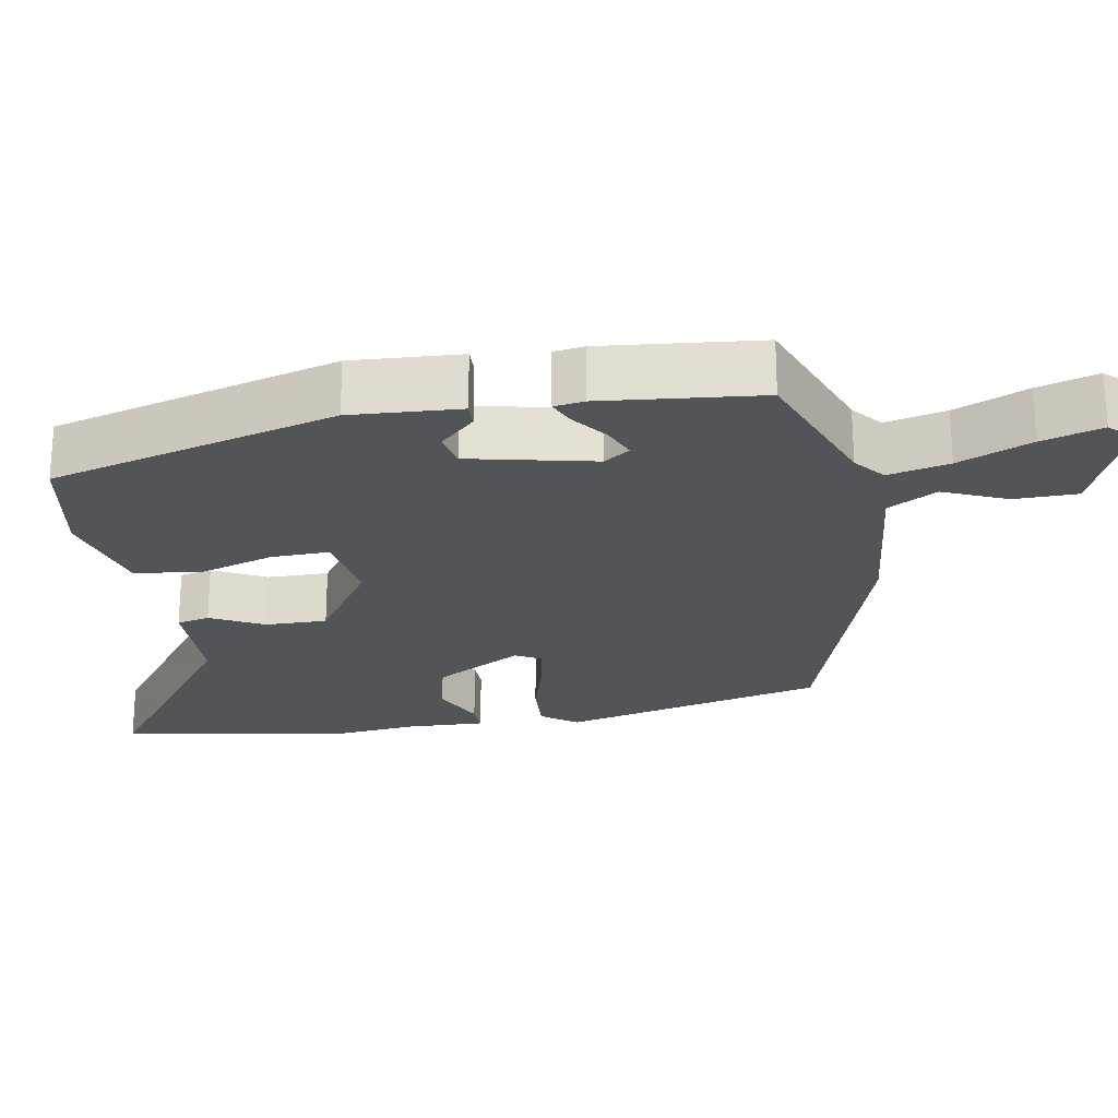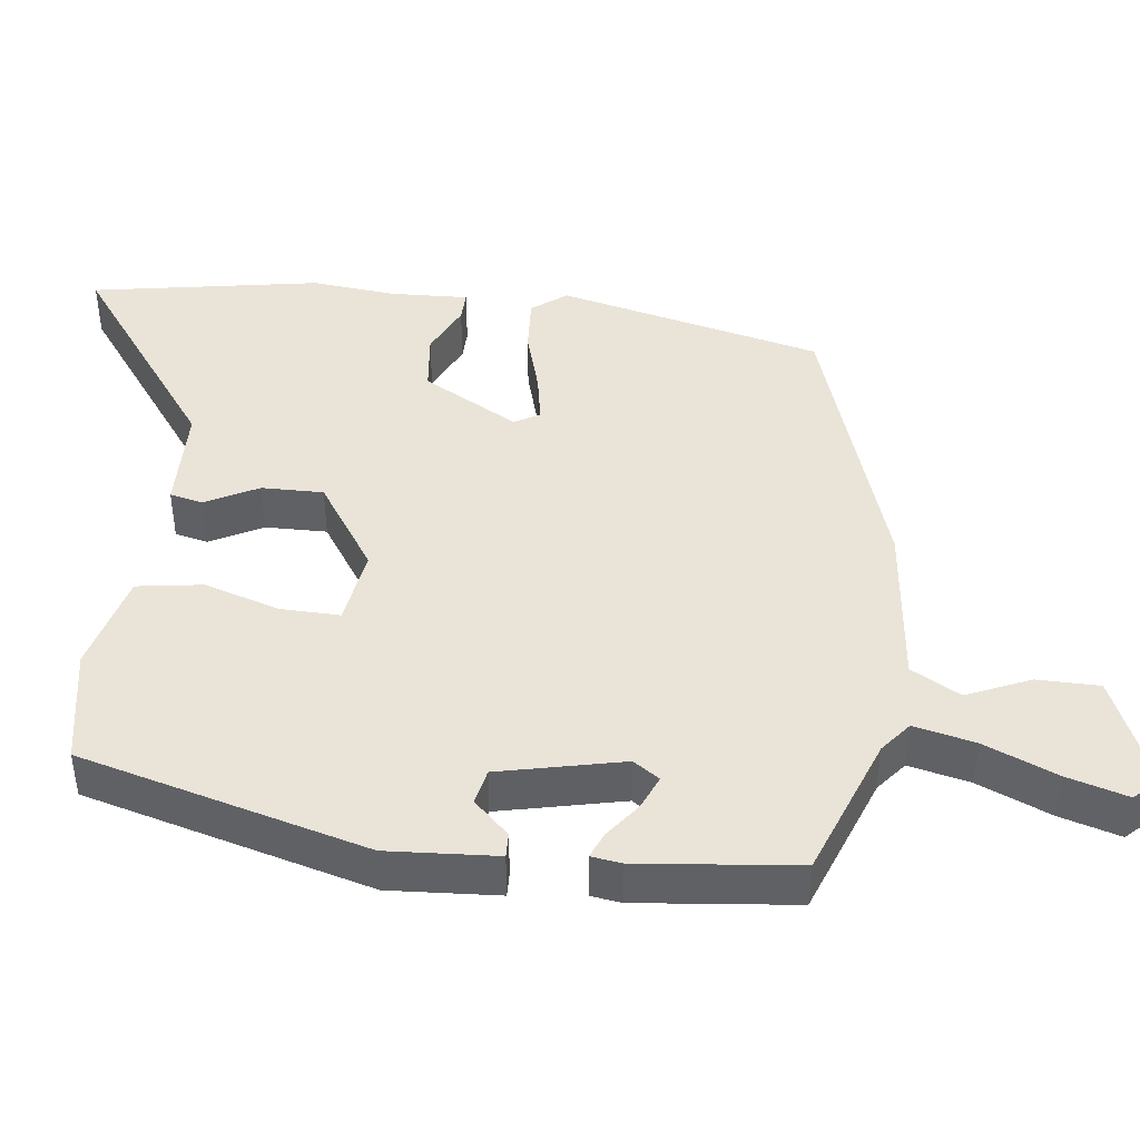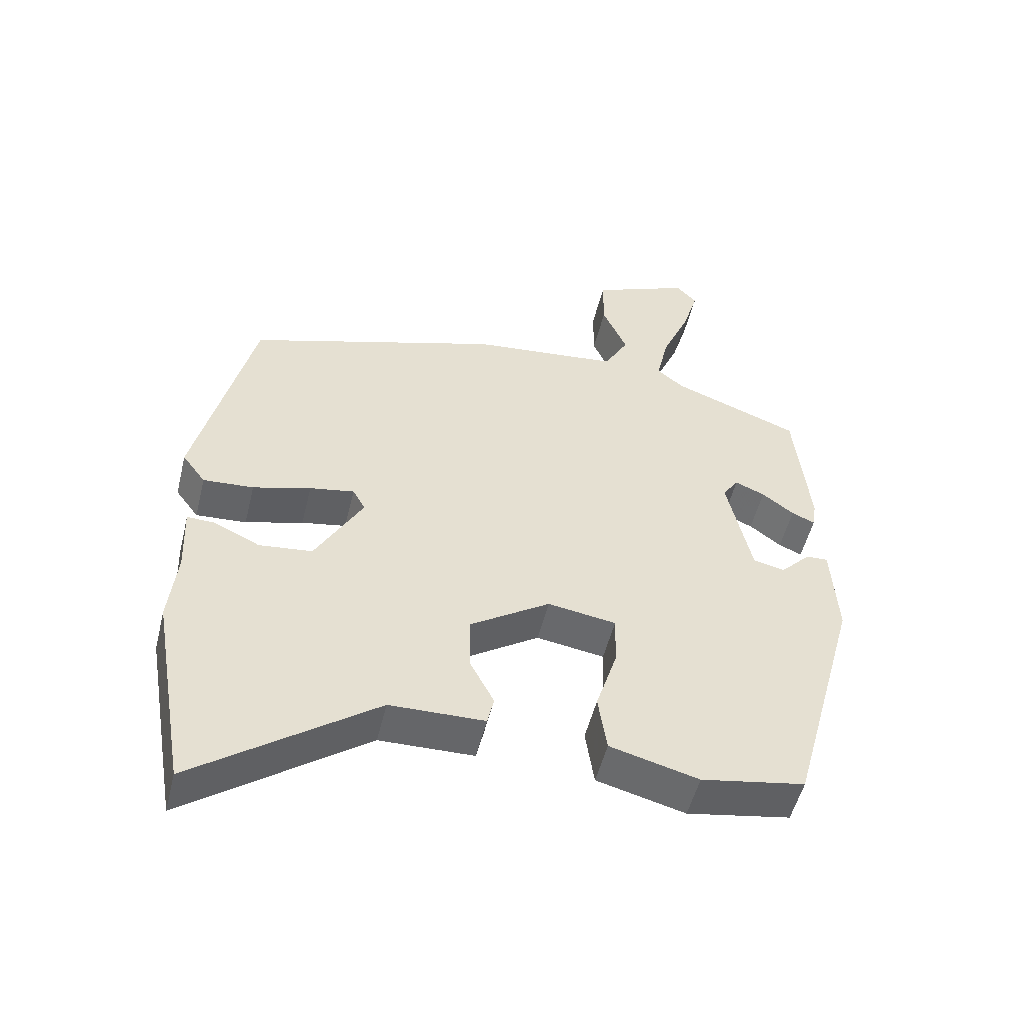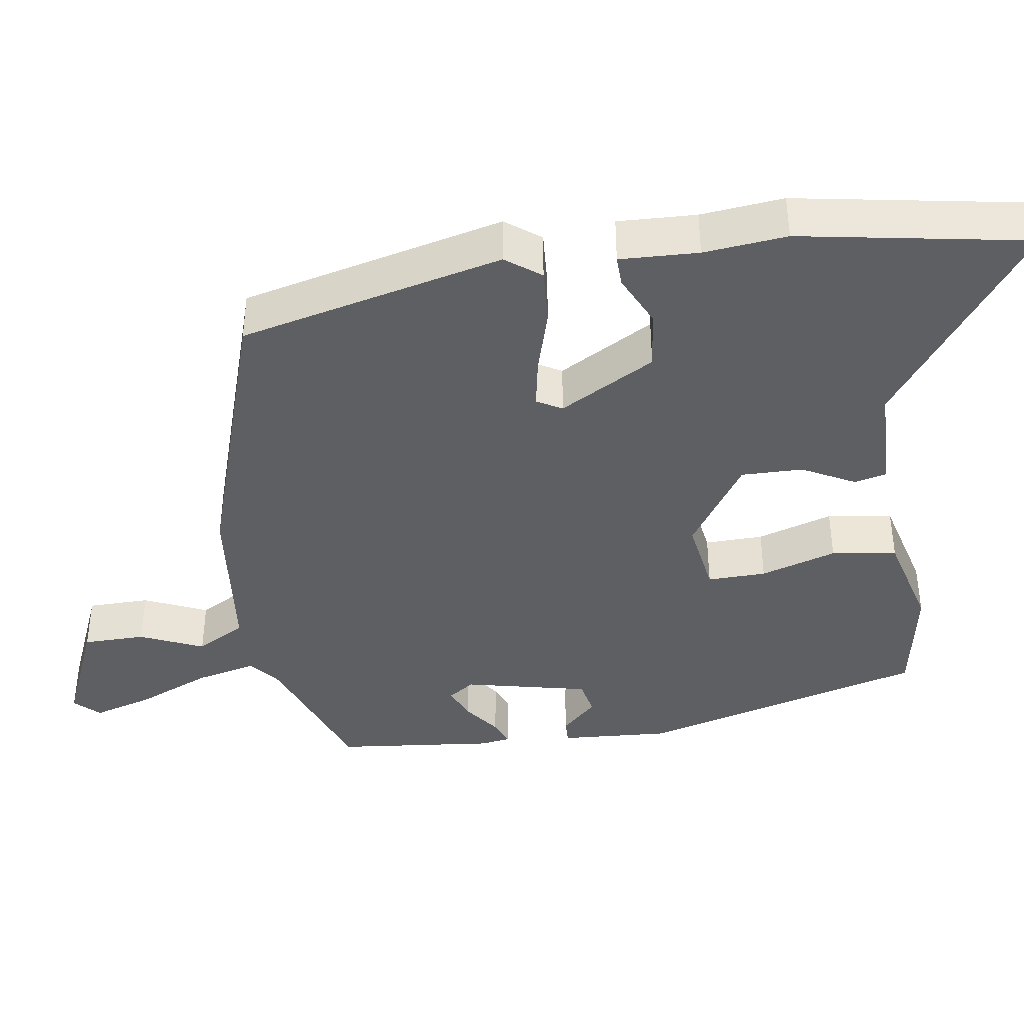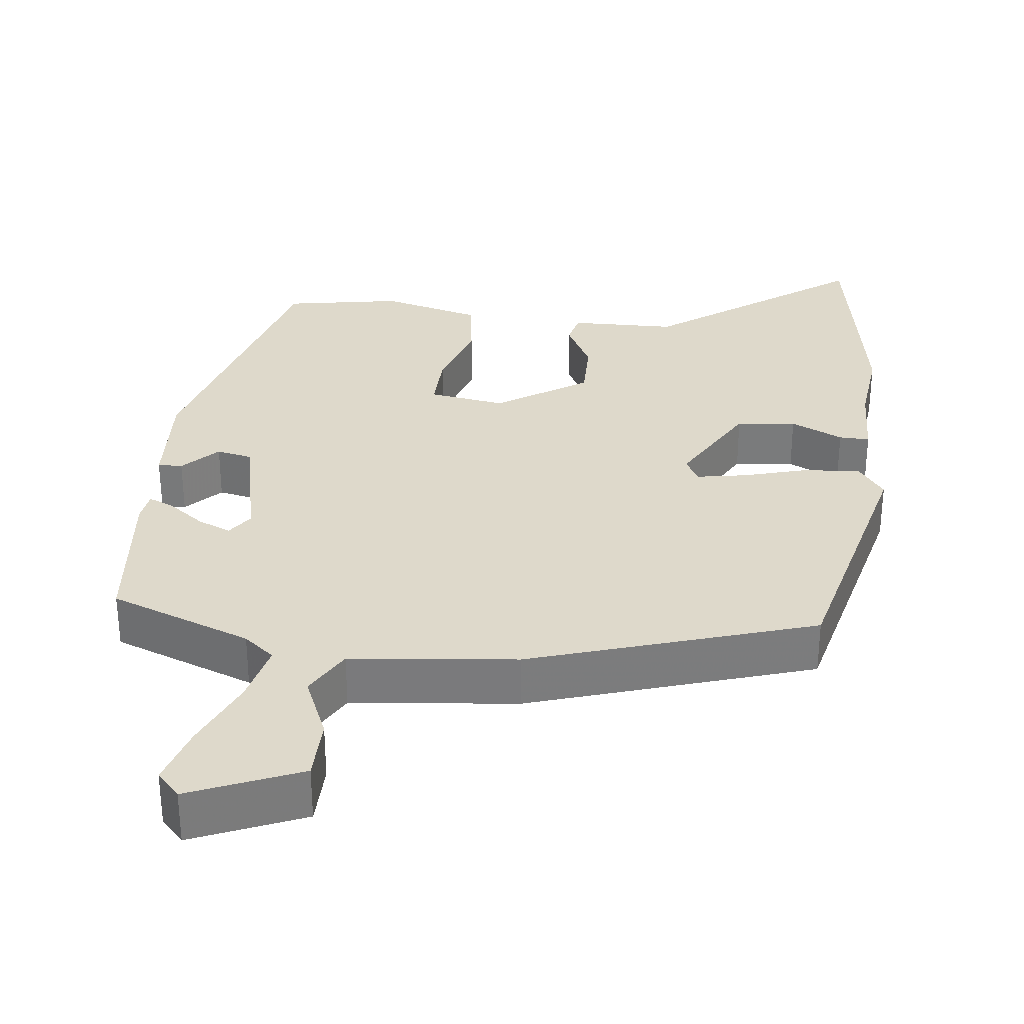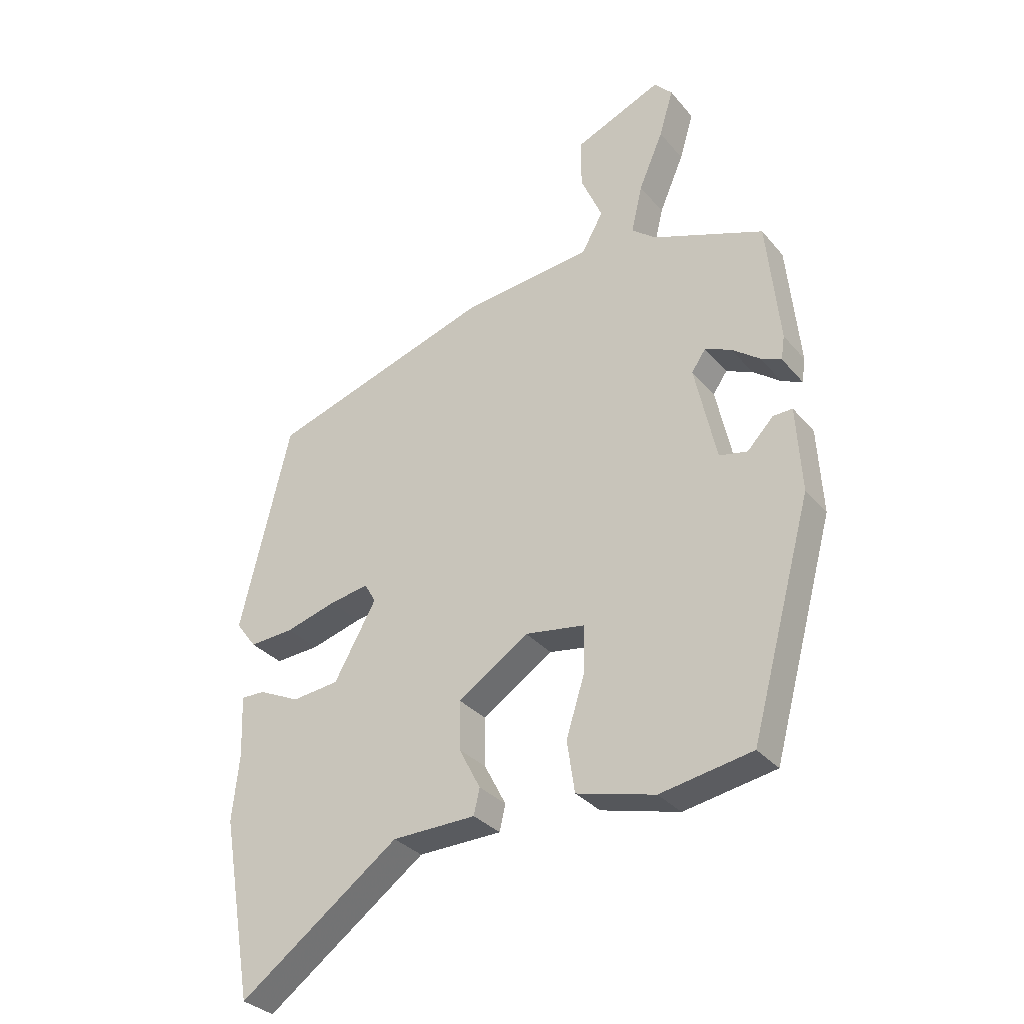
<metadata>
{"format":"obj","ext":"obj","renderer":"f3d","projection":"perspective","resolution":1024,"background":"white","views":[{"elev":-23.5,"azim":-80.0,"up":"+Y"},{"elev":43.4,"azim":-83.3,"up":"+Y"},{"elev":-51.9,"azim":166.3,"up":"+Z"},{"elev":-40.5,"azim":98.4,"up":"+Y"},{"elev":31.7,"azim":6.7,"up":"+Y"},{"elev":-31.9,"azim":-147.1,"up":"+Z"}]}
</metadata>
<code>
v 0.526 0.07 -0.349
v 0.473 0.07 -0.657
v 0.2 0.07 -0.457
v 0.057 0.07 -0.454
v 0.047 0.07 -0.41
v 0.084 0.07 -0.339
v 0.085 0.07 -0.256
v -0.036 0.07 -0.176
v -0.139 0.07 -0.192
v -0.137 0.07 -0.271
v -0.105 0.07 -0.373
v -0.118 0.07 -0.461
v -0.252 0.07 -0.496
v -0.409 0.07 -0.468
v -0.514 0.07 -0.083
v -0.505 0.07 0.064
v -0.472 0.07 0.063
v -0.427 0.07 0.016
v -0.379 0.07 0.026
v -0.342 0.07 0.193
v -0.366 0.07 0.228
v -0.411 0.07 0.209
v -0.459 0.07 0.173
v -0.494 0.07 0.158
v -0.5 0.07 0.199
v -0.478 0.07 0.412
v -0.287 0.07 0.484
v -0.246 0.07 0.517
v -0.265 0.07 0.599
v -0.307 0.07 0.697
v -0.331 0.07 0.778
v -0.3 0.07 0.811
v -0.152 0.07 0.748
v -0.151 0.07 0.664
v -0.188 0.07 0.579
v -0.151 0.07 0.513
v 0.072 0.07 0.489
v 0.453 0.07 0.366
v 0.539 0.07 0.011
v 0.504 0.07 -0.036
v 0.428 0.07 -0.031
v 0.341 0.07 -0.006
v 0.274 0.07 0.006
v 0.255 0.07 -0.028
v 0.327 0.07 -0.156
v 0.407 0.07 -0.165
v 0.477 0.07 -0.132
v 0.518 0.07 -0.131
v 0.514 0.07 -0.237
v 0.526 0 -0.349
v 0.473 0 -0.657
v 0.2 0 -0.457
v 0.057 0 -0.454
v 0.047 0 -0.41
v 0.084 0 -0.339
v 0.085 0 -0.256
v -0.036 0 -0.176
v -0.139 0 -0.192
v -0.137 0 -0.271
v -0.105 0 -0.373
v -0.118 0 -0.461
v -0.252 0 -0.496
v -0.409 0 -0.468
v -0.514 0 -0.083
v -0.505 0 0.064
v -0.472 0 0.063
v -0.427 0 0.016
v -0.379 0 0.026
v -0.342 0 0.193
v -0.366 0 0.228
v -0.411 0 0.209
v -0.459 0 0.173
v -0.494 0 0.158
v -0.5 0 0.199
v -0.478 0 0.412
v -0.287 0 0.484
v -0.246 0 0.517
v -0.265 0 0.599
v -0.307 0 0.697
v -0.331 0 0.778
v -0.3 0 0.811
v -0.152 0 0.748
v -0.151 0 0.664
v -0.188 0 0.579
v -0.151 0 0.513
v 0.072 0 0.489
v 0.453 0 0.366
v 0.539 0 0.011
v 0.504 0 -0.036
v 0.428 0 -0.031
v 0.341 0 -0.006
v 0.274 0 0.006
v 0.255 0 -0.028
v 0.327 0 -0.156
v 0.407 0 -0.165
v 0.477 0 -0.132
v 0.518 0 -0.131
v 0.514 0 -0.237
f 46 47 48 49
f 45 46 49 1
f 39 40 41 42
f 39 42 43
f 36 37 38 39
f 36 39 43
f 32 33 34 35
f 30 31 32 35
f 29 30 35 36
f 28 29 36 43
f 24 25 26 27
f 22 23 24 27
f 21 22 27 28
f 20 21 28 43
f 15 16 17 18
f 15 18 19
f 14 15 19
f 10 11 12 13
f 9 10 13 14
f 3 4 5 6
f 3 6 7
f 45 1 2 3
f 44 45 3 7
f 9 14 19 20
f 8 9 20 43
f 7 8 43 44
f 98 97 96 95
f 50 98 95 94
f 91 90 89 88
f 92 91 88
f 88 87 86 85
f 92 88 85
f 84 83 82 81
f 84 81 80 79
f 85 84 79 78
f 92 85 78 77
f 76 75 74 73
f 76 73 72 71
f 77 76 71 70
f 92 77 70 69
f 67 66 65 64
f 68 67 64
f 68 64 63
f 62 61 60 59
f 63 62 59 58
f 55 54 53 52
f 56 55 52
f 52 51 50 94
f 56 52 94 93
f 69 68 63 58
f 92 69 58 57
f 93 92 57 56
f 1 50 51 2
f 2 51 52 3
f 3 52 53 4
f 4 53 54 5
f 5 54 55 6
f 6 55 56 7
f 7 56 57 8
f 8 57 58 9
f 9 58 59 10
f 10 59 60 11
f 11 60 61 12
f 12 61 62 13
f 13 62 63 14
f 14 63 64 15
f 15 64 65 16
f 16 65 66 17
f 17 66 67 18
f 18 67 68 19
f 19 68 69 20
f 20 69 70 21
f 21 70 71 22
f 22 71 72 23
f 23 72 73 24
f 24 73 74 25
f 25 74 75 26
f 26 75 76 27
f 27 76 77 28
f 28 77 78 29
f 29 78 79 30
f 30 79 80 31
f 31 80 81 32
f 32 81 82 33
f 33 82 83 34
f 34 83 84 35
f 35 84 85 36
f 36 85 86 37
f 37 86 87 38
f 38 87 88 39
f 39 88 89 40
f 40 89 90 41
f 41 90 91 42
f 42 91 92 43
f 43 92 93 44
f 44 93 94 45
f 45 94 95 46
f 46 95 96 47
f 47 96 97 48
f 48 97 98 49
f 49 98 50 1

</code>
